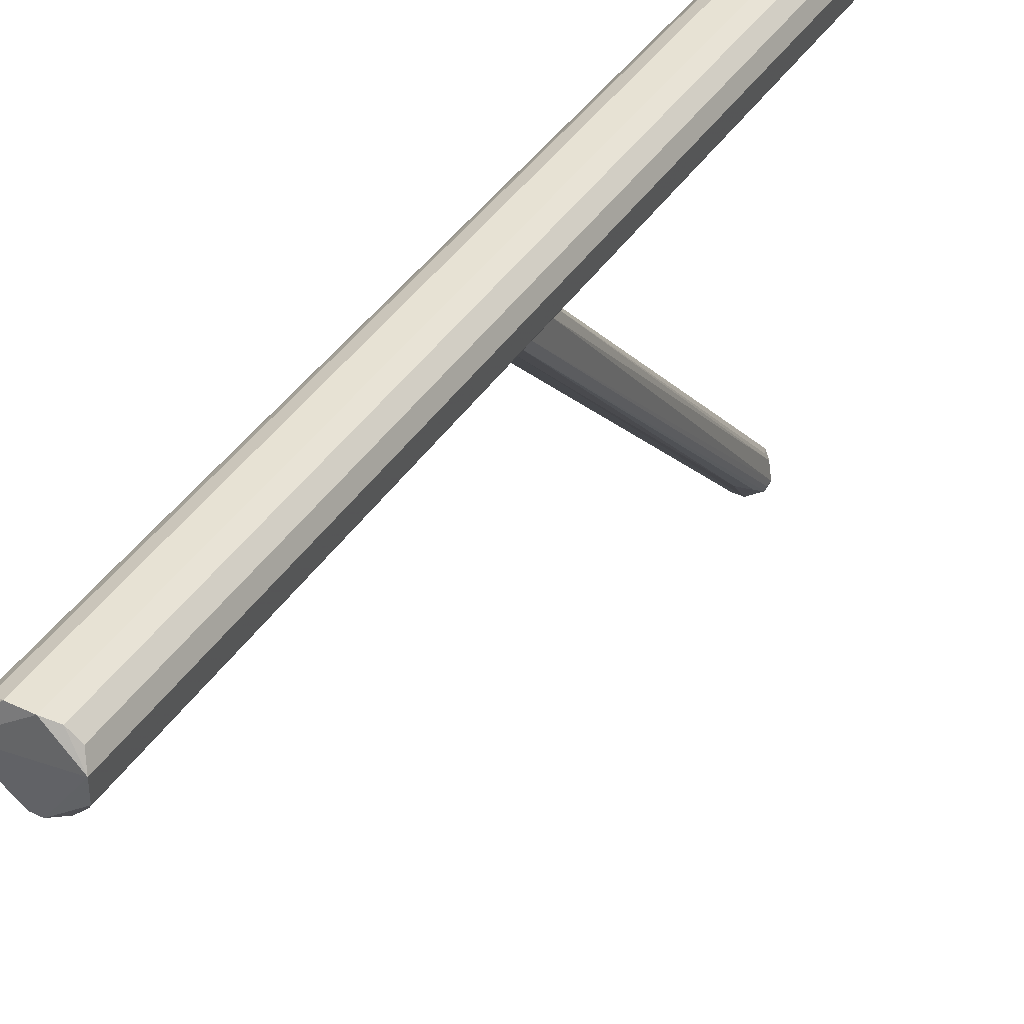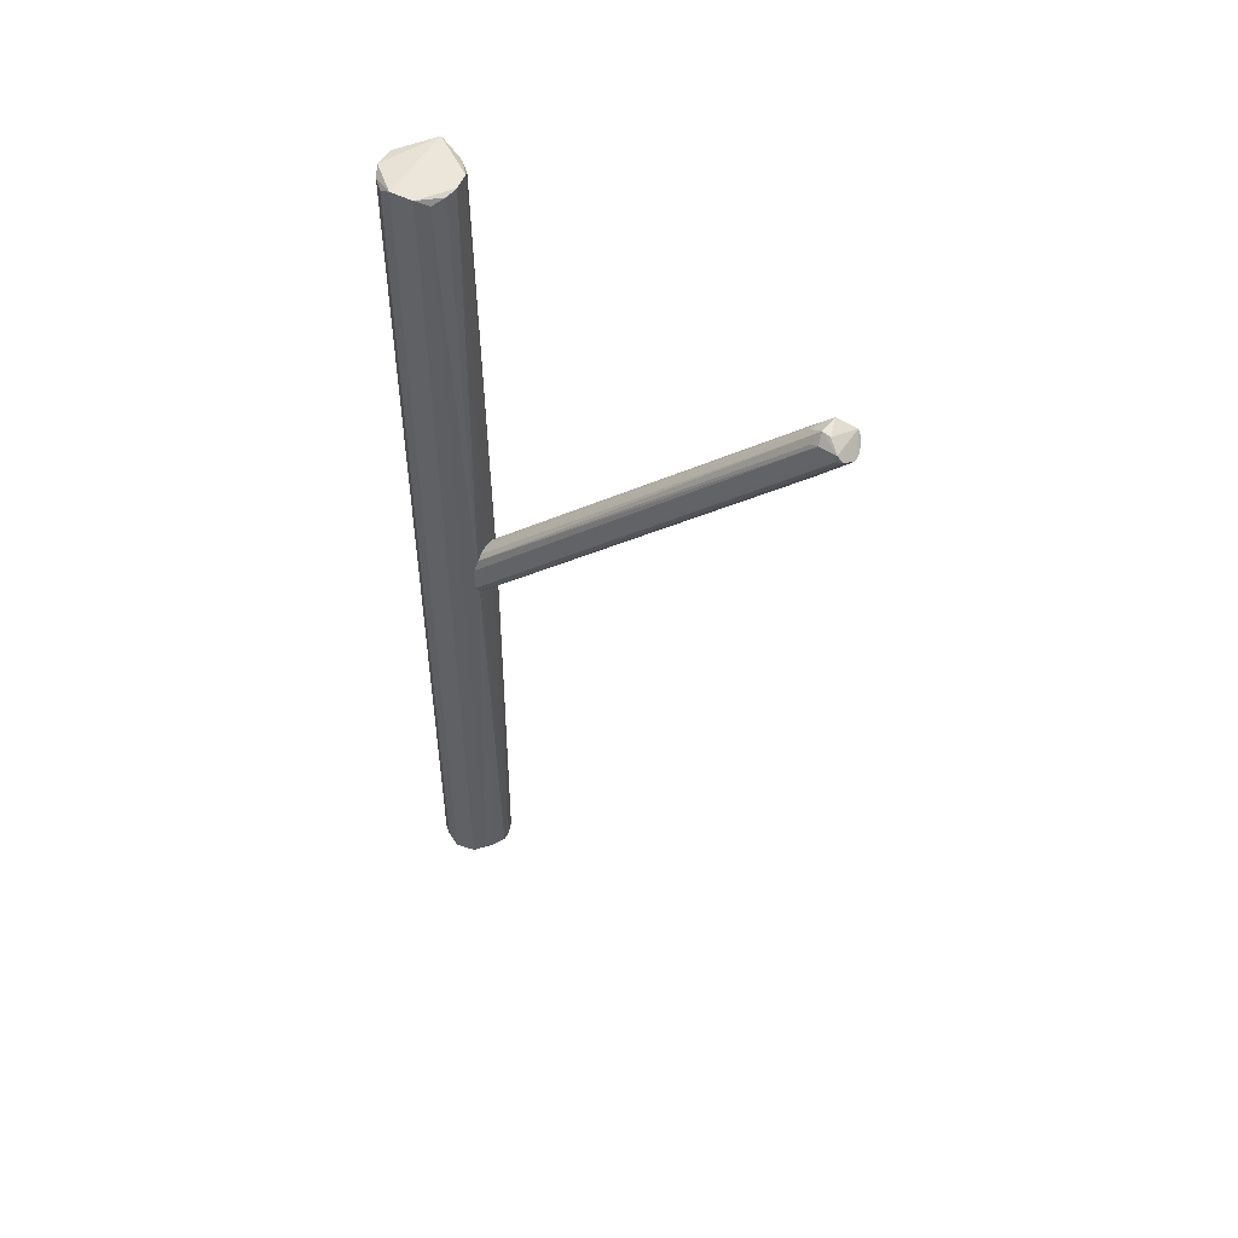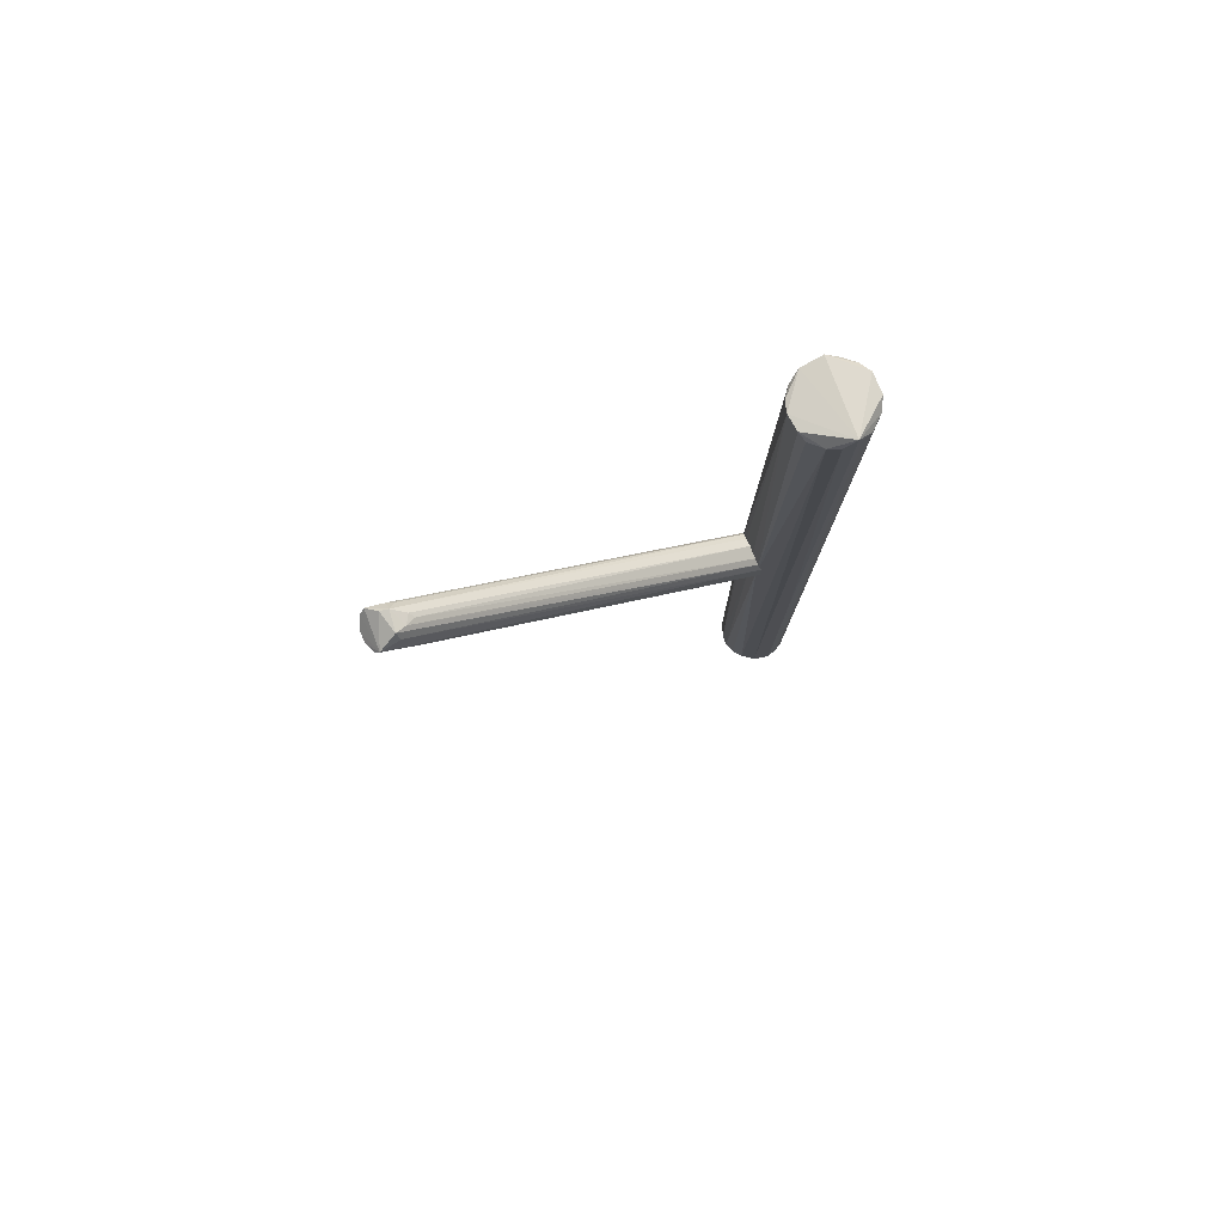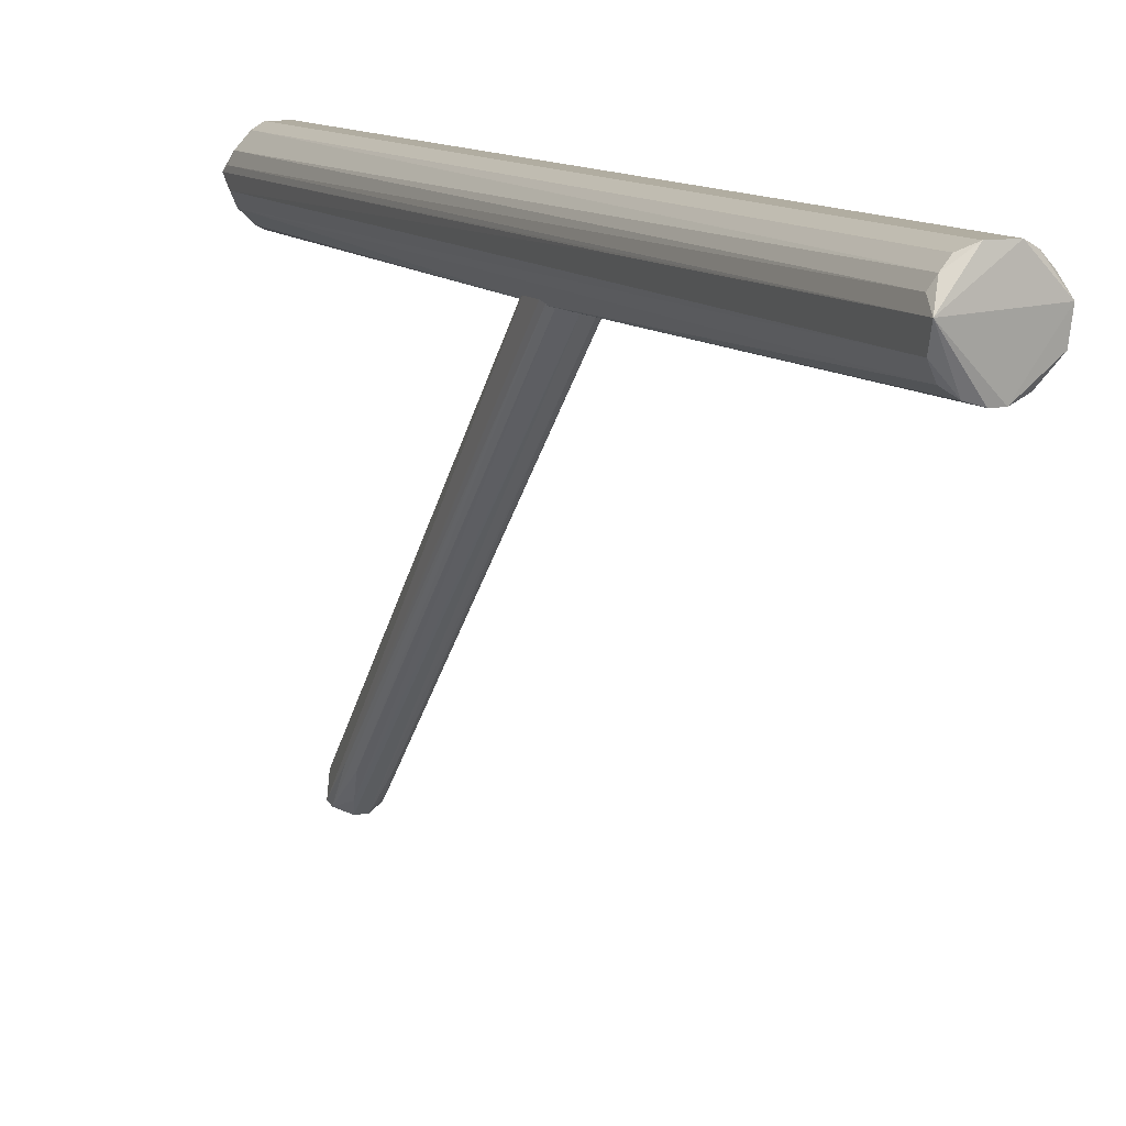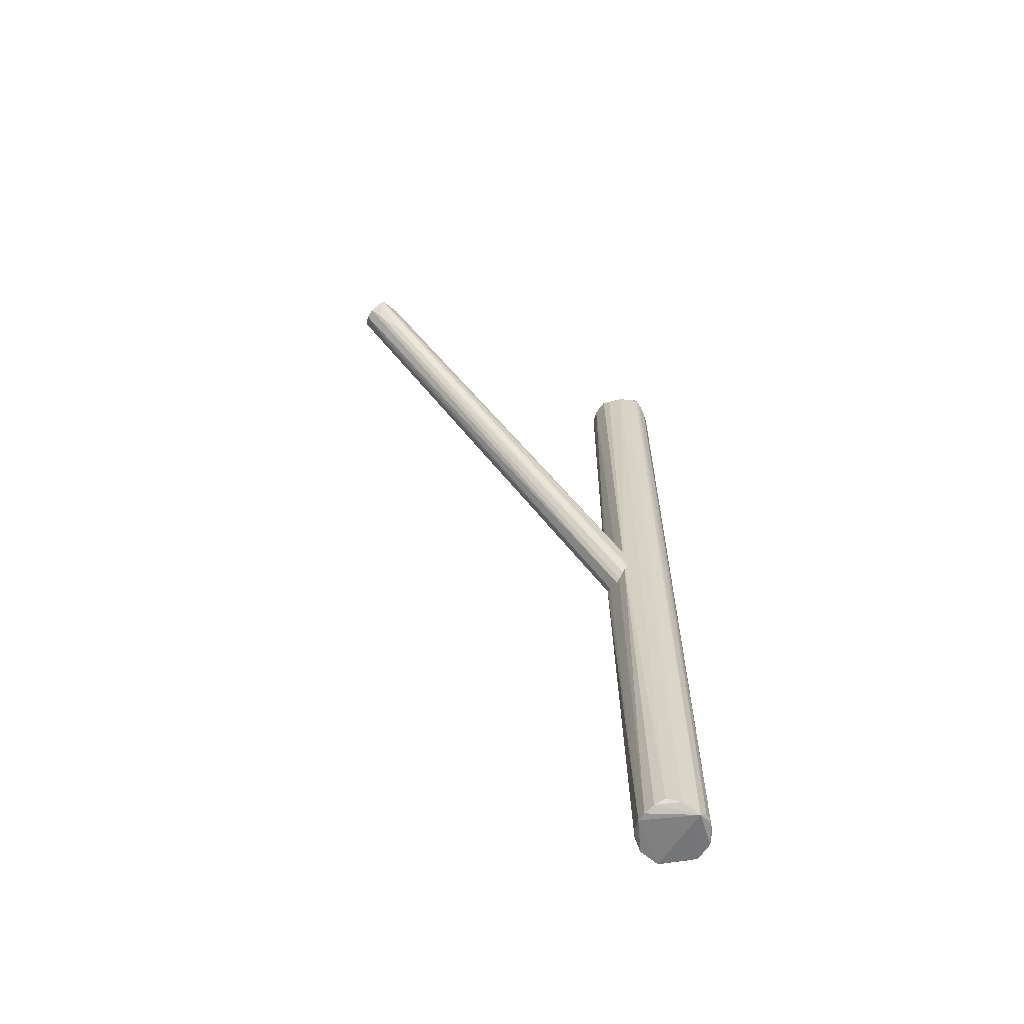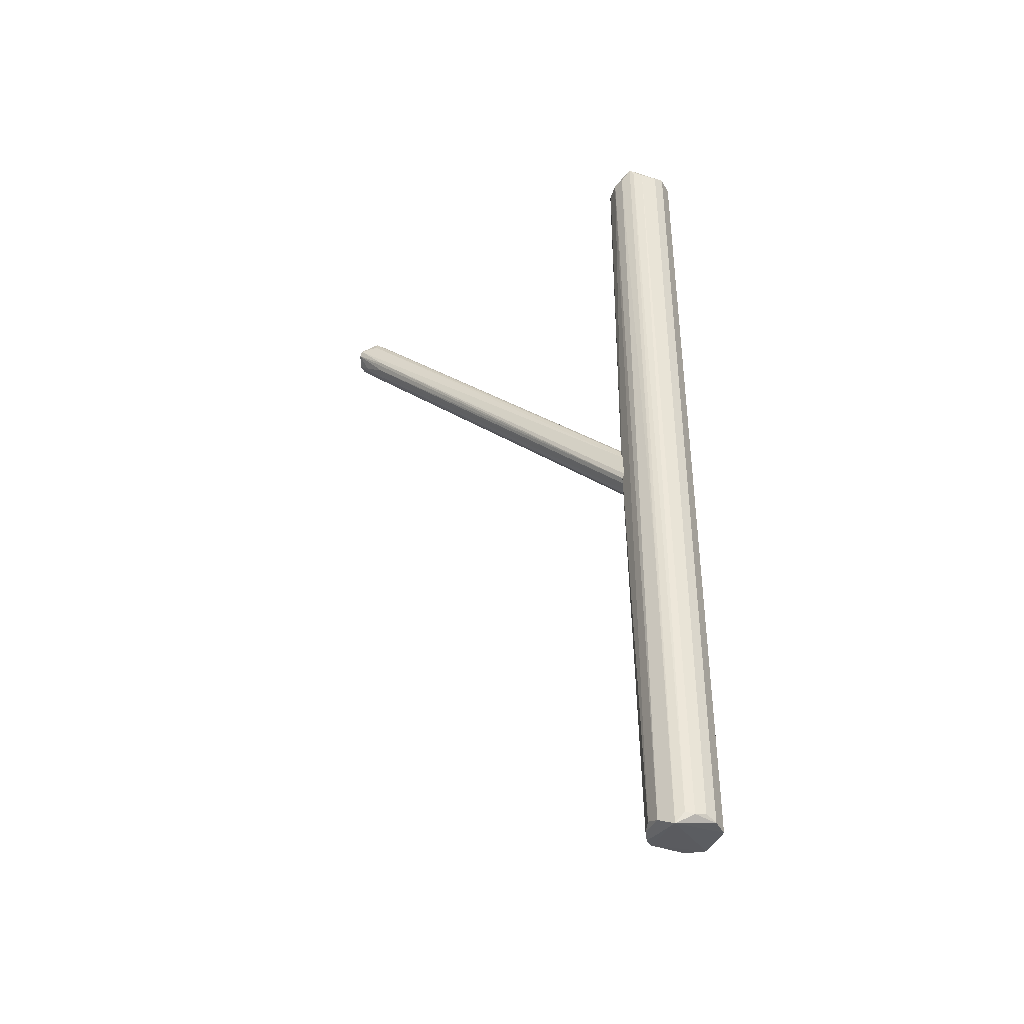
<metadata>
{"format":"obj","ext":"obj","renderer":"f3d","projection":"perspective","resolution":1024,"background":"white","views":[{"elev":39.9,"azim":-150.1,"up":"+Y"},{"elev":49.8,"azim":-61.9,"up":"+Z"},{"elev":78.9,"azim":67.1,"up":"+Z"},{"elev":10.3,"azim":156.3,"up":"+Y"},{"elev":-62.3,"azim":56.9,"up":"+Z"},{"elev":-39.8,"azim":116.0,"up":"+Z"}]}
</metadata>
<code>
o hull_0
v 0.002176 -0.0161 0.009781
v -0.01589 0.003359 0.009042
v -0.01589 0.003359 0.4162
v 0.008571 -0.0138 0.4133
v 0.01136 -0.01161 0.01292
v -0.002145 -0.01611 0.009717
v -0.002145 -0.01611 0.4155
v 0.009306 0.01332 0.4138
v 0.009306 0.01332 0.01144
v 0.01295 0.009804 0.01027
v 0.01579 -0.003842 0.4145
v -0.01352 0.009002 0.4133
v -0.01352 0.009002 0.01201
v 0.00766 -0.01626 0.2095
v 0.01613 0.001946 0.006387
v -0.007149 -0.01459 0.4144
v -0.009284 0.01333 0.01123
v -0.009284 0.01333 0.414
v -0.007648 -0.0163 0.2095
v -0.01205 -0.0109 0.4124
v -0.01205 -0.0109 0.0129
v -0.004325 0.01566 0.008981
v -0.004325 0.01566 0.4163
v -0.008549 -0.01382 0.01171
v 0.005078 -0.01544 0.4162
v 0.0151 -0.006004 0.01036
v 0.01363 -0.008853 0.4143
v 0.01435 0.007623 0.4144
v 0.01503 0.006174 0.01134
v 0.007175 -0.01458 0.01102
v 0.002864 -0.01665 0.2031
v 0.0159 0.003352 0.4158
v -0.004926 -0.0165 0.2045
v 0.004354 0.01565 0.009087
v 0.004354 0.01565 0.4162
v 0.0162 0.001221 0.4197
v 0.0162 0.001221 0.1439
v -0.0151 -0.006014 0.009992
v -0.0151 -0.006014 0.4153
f 11 26 37
f 6 2 15
f 15 2 22
f 35 34 22
f 34 15 22
f 2 39 3
f 5 27 14
f 15 34 10
f 2 3 13
f 25 27 36
f 3 39 36
f 27 5 26
f 6 33 19
f 2 6 38
f 39 2 38
f 21 39 38
f 34 35 8
f 28 10 8
f 36 28 8
f 35 36 8
f 35 22 23
f 22 18 23
f 18 3 23
f 36 35 23
f 3 36 23
f 3 18 12
f 18 13 12
f 13 3 12
f 14 25 7
f 39 16 7
f 25 36 7
f 36 39 7
f 19 33 7
f 16 19 7
f 22 2 17
f 18 22 17
f 2 13 17
f 13 18 17
f 39 21 20
f 16 39 20
f 21 19 20
f 19 16 20
f 5 14 30
f 15 26 30
f 26 5 30
f 36 27 11
f 27 26 11
f 10 34 9
f 34 8 9
f 8 10 9
f 15 10 29
f 10 28 29
f 6 19 24
f 19 21 24
f 38 6 24
f 21 38 24
f 27 25 4
f 14 27 4
f 25 14 4
f 6 15 1
f 15 30 1
f 30 14 1
f 33 6 31
f 7 33 31
f 14 7 31
f 6 1 31
f 1 14 31
f 36 15 32
f 28 36 32
f 15 29 32
f 29 28 32
f 15 36 37
f 26 15 37
f 36 11 37
o hull_1
v -0.00448 -0.166 0.3643
v -0.007511 -0.01441 0.2021
v -0.006794 -0.1682 0.3515
v -0.007201 -0.01456 0.2216
v -0.000678 -0.1567 0.3606
v -0.007124 -0.1627 0.3606
v -0.008724 -0.01371 0.2166
v -0.004523 -0.1606 0.3416
v 0.005182 -0.1635 0.3646
v 0.001396 -0.155 0.3588
v 0.007581 -0.1728 0.3575
v -0.000762 -0.01623 0.2266
v -0.004689 -0.01555 0.201
v 0.006337 -0.01496 0.2019
v 0.003137 -0.01595 0.2006
v 0.008339 -0.1712 0.3598
v 0.008339 -0.1576 0.3447
v -0.003652 -0.1624 0.3649
v 0.004676 -0.01556 0.2243
v 0.002285 -0.175 0.3545
v 0.003542 -0.1591 0.3618
v 0.003798 -0.1697 0.35
v 0.000849 -0.01623 0.1998
v 0.008163 -0.01405 0.2034
v 0.007139 -0.1626 0.3604
v -0.008308 -0.1705 0.3575
v -0.008308 -0.1705 0.3606
v 0.006069 -0.1591 0.3416
v 0.008757 -0.01369 0.2062
v 0.008757 -0.01369 0.2165
v -0.004642 -0.01557 0.2243
v -0.00755 -0.1728 0.3575
v -0.006252 -0.1597 0.3594
v -0.008817 -0.01365 0.2054
v 0.00716 -0.01458 0.2214
v -0.002253 -0.175 0.3545
f 66 65 71
f 59 75 62
f 75 59 55
f 69 46 43
f 46 45 43
f 69 43 74
f 43 51 74
f 46 69 73
f 41 65 73
f 63 41 73
f 55 69 64
f 48 55 64
f 69 74 64
f 74 48 64
f 45 46 66
f 57 45 66
f 46 73 66
f 73 65 66
f 74 51 58
f 51 49 58
f 62 41 53
f 41 63 53
f 63 67 53
f 62 75 52
f 41 62 52
f 69 55 68
f 73 69 68
f 63 73 68
f 55 59 50
f 67 63 50
f 75 42 47
f 42 41 47
f 52 75 47
f 41 52 47
f 59 62 61
f 53 67 61
f 50 59 61
f 67 50 61
f 57 51 70
f 43 57 70
f 51 43 70
f 51 57 44
f 49 51 44
f 68 55 56
f 63 68 56
f 55 50 56
f 50 63 56
f 62 53 54
f 61 62 54
f 53 61 54
f 45 57 72
f 57 43 72
f 43 45 72
f 57 48 60
f 48 74 60
f 74 58 60
f 58 49 60
f 44 57 60
f 49 44 60
f 48 57 40
f 55 48 40
f 66 55 40
f 57 66 40
f 75 55 71
f 65 41 71
f 42 75 71
f 41 42 71
f 55 66 71

</code>
